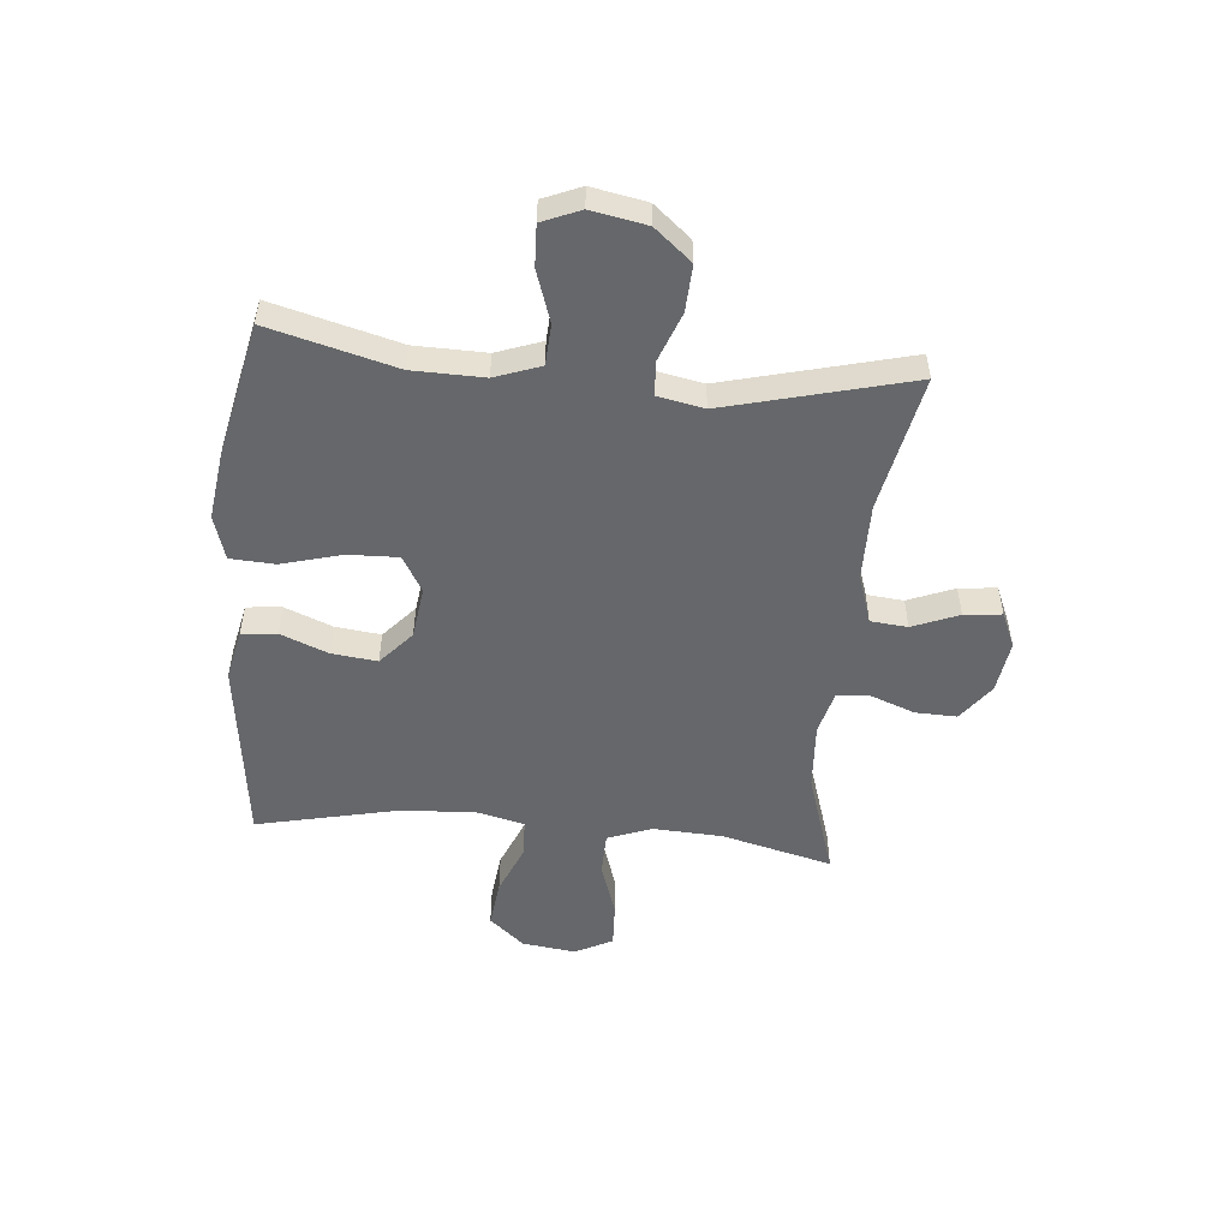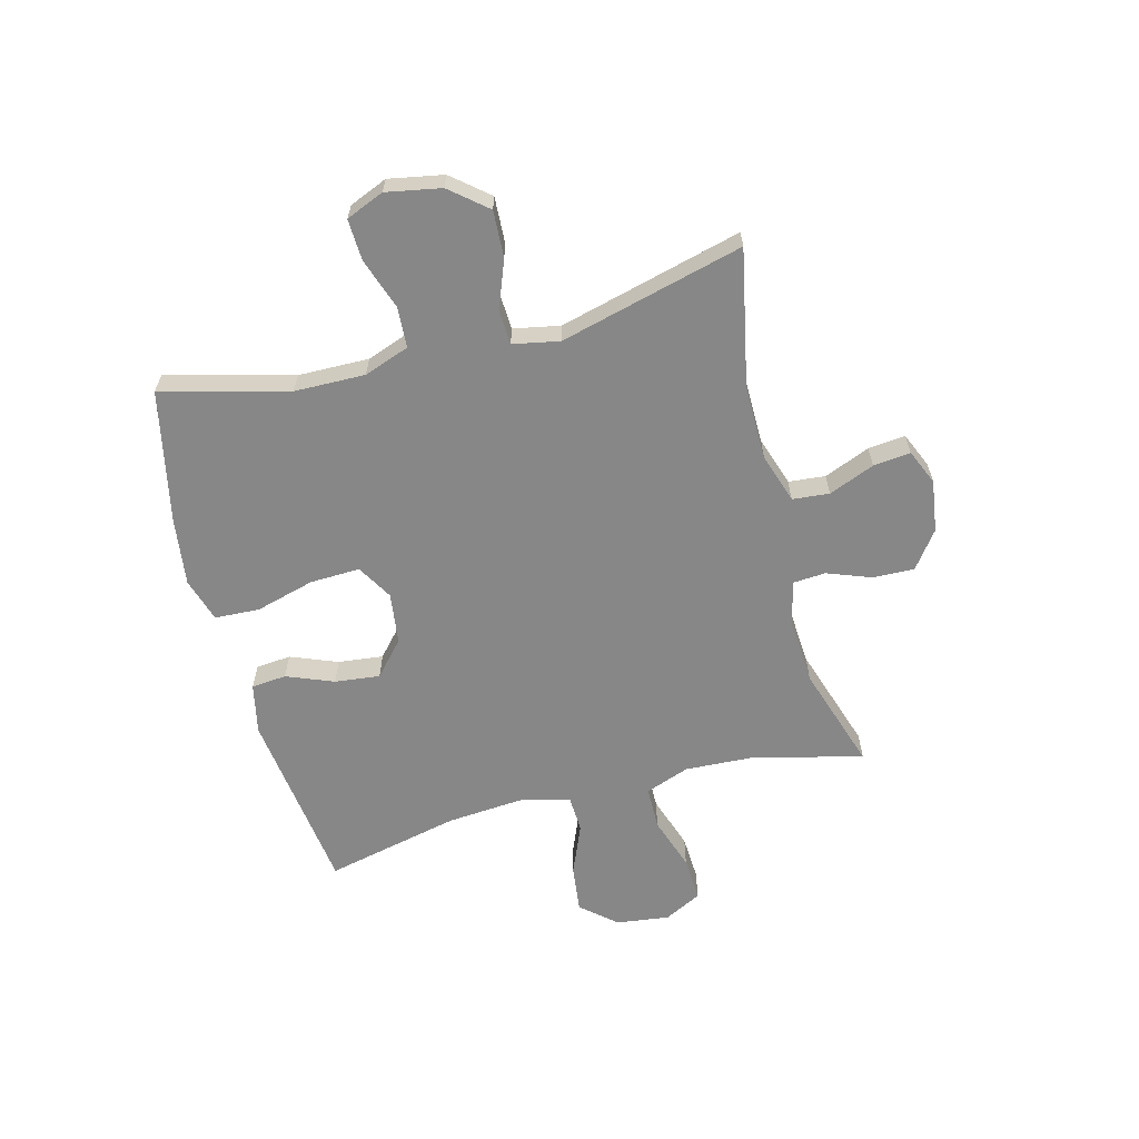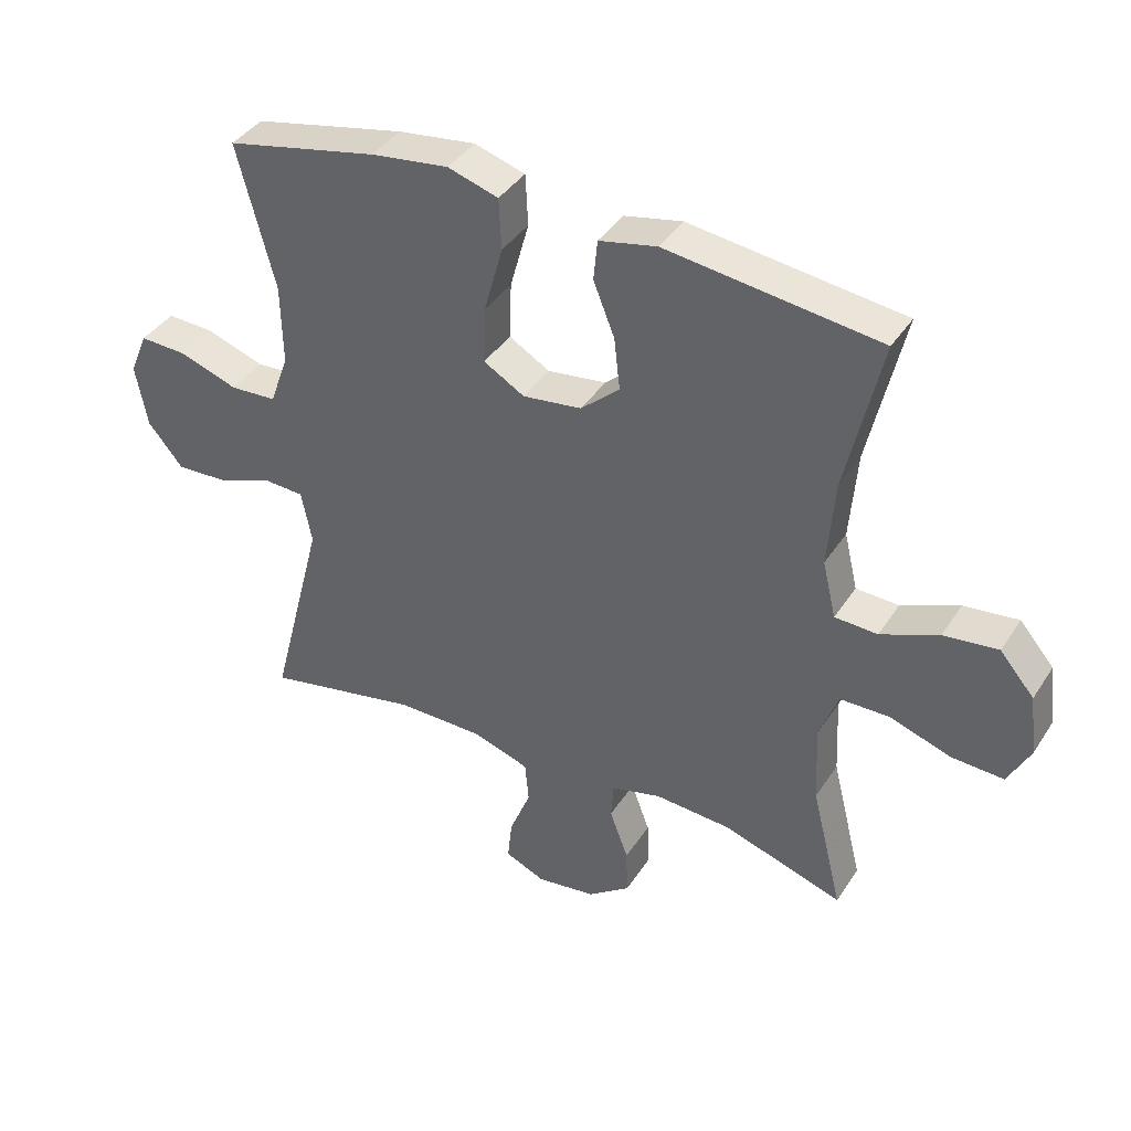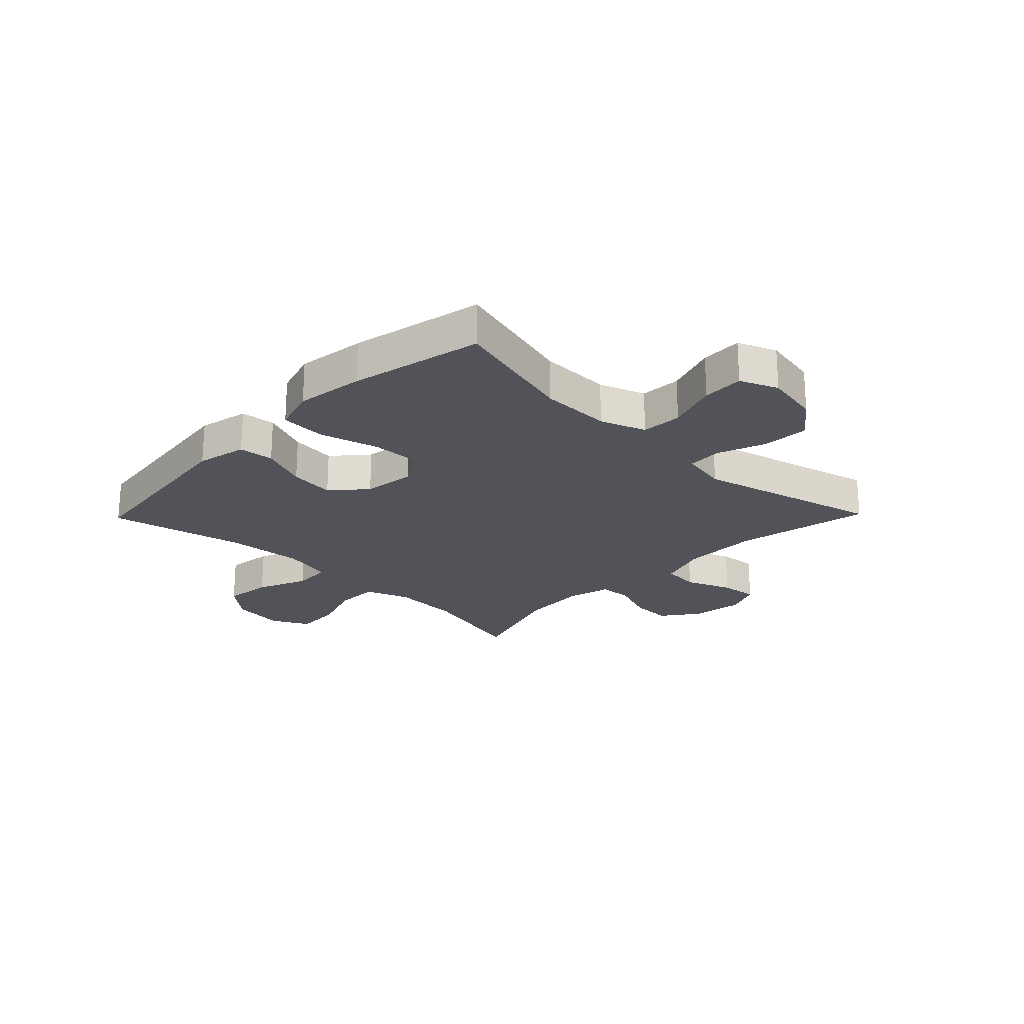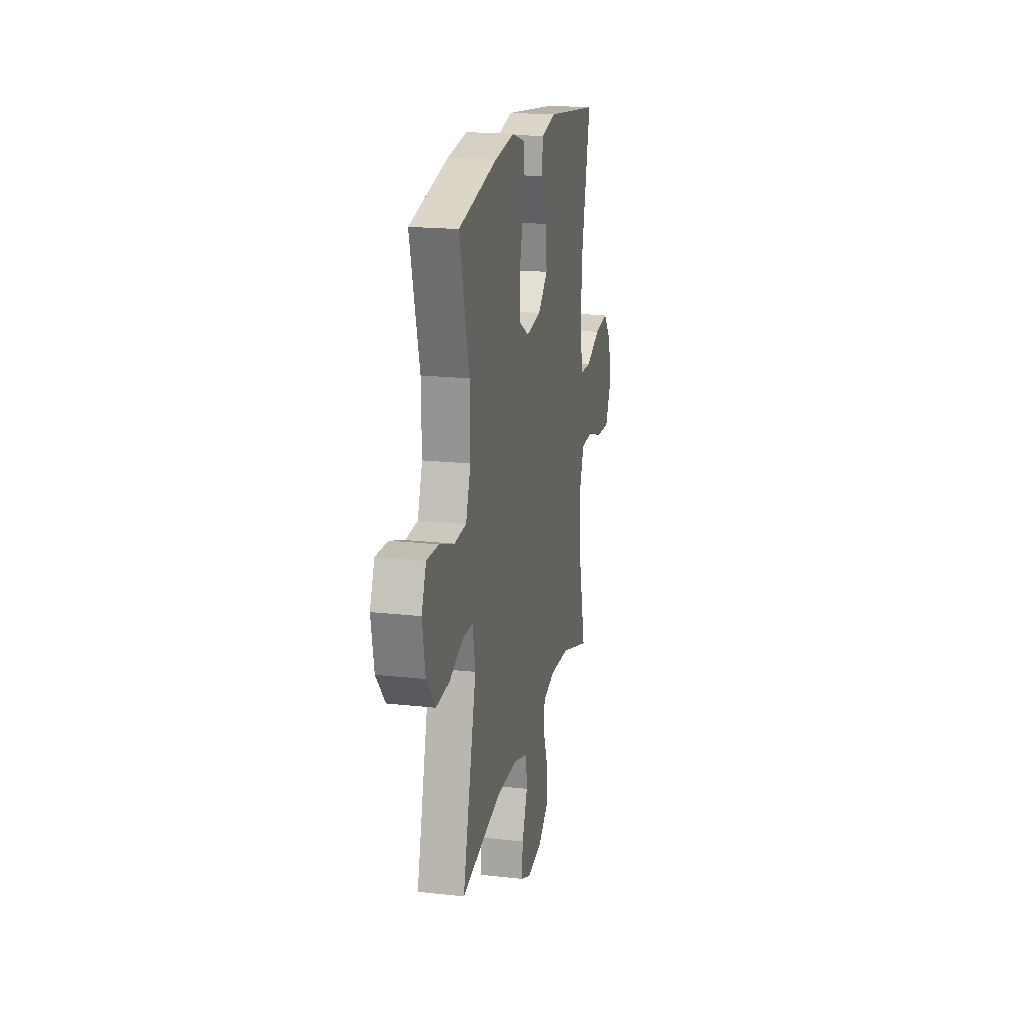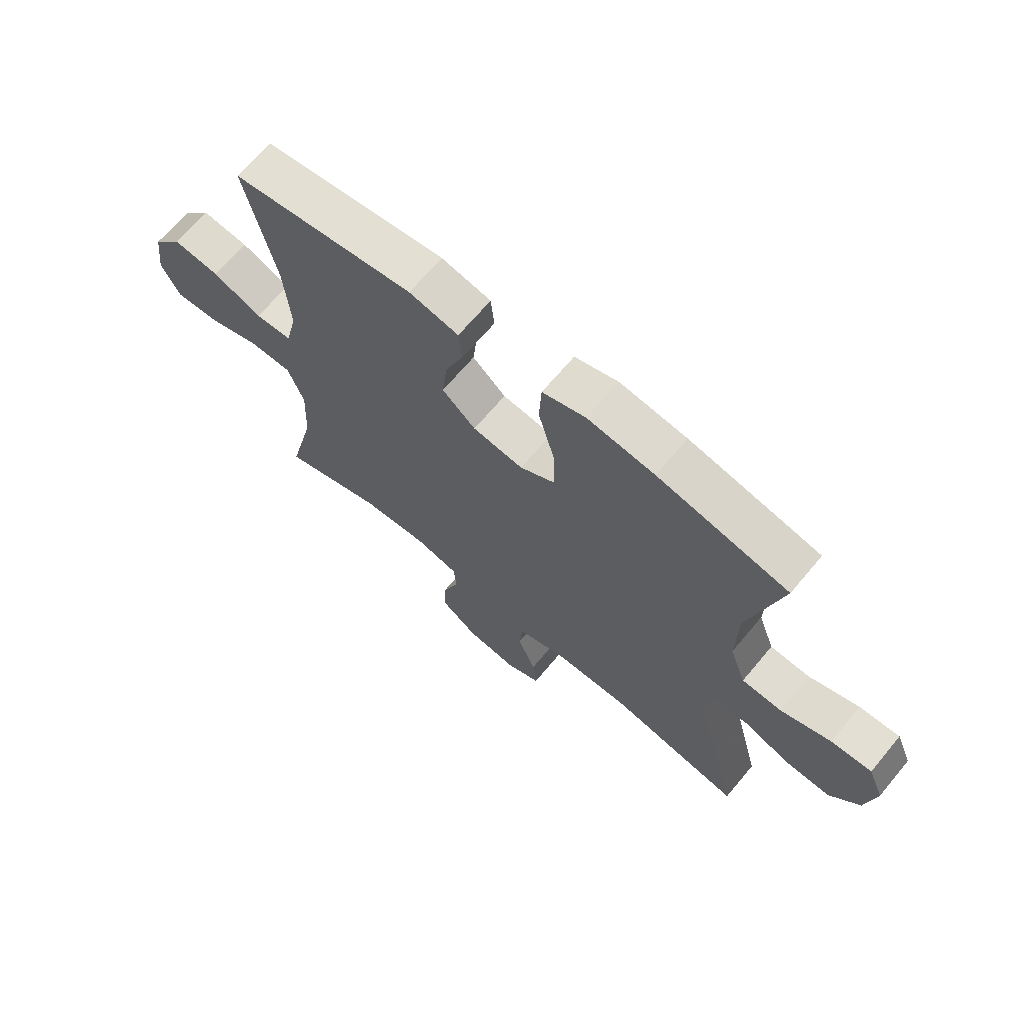
<metadata>
{"format":"obj","ext":"obj","renderer":"f3d","projection":"perspective","resolution":1024,"background":"white","views":[{"elev":-52.0,"azim":84.6,"up":"+Y"},{"elev":-62.4,"azim":104.6,"up":"+Y"},{"elev":39.5,"azim":-150.3,"up":"+Z"},{"elev":-22.7,"azim":45.8,"up":"+Y"},{"elev":19.2,"azim":101.8,"up":"+Z"},{"elev":67.5,"azim":39.9,"up":"+Z"}]}
</metadata>
<code>
v -0.5 0.07 -0.5
v -0.452 0.07 -0.306
v -0.446 0.07 -0.184
v -0.475 0.07 -0.106
v -0.551 0.07 -0.105
v -0.646 0.07 -0.137
v -0.726 0.07 -0.141
v -0.76 0.07 -0.075
v -0.748 0.07 0.019
v -0.695 0.07 0.081
v -0.611 0.07 0.071
v -0.522 0.07 0.034
v -0.456 0.07 0.037
v -0.435 0.07 0.125
v -0.446 0.07 0.261
v -0.5 0.07 0.5
v -0.171 0.07 0.542
v -0.082 0.07 0.523
v -0.076 0.07 0.461
v -0.109 0.07 0.378
v -0.118 0.07 0.298
v -0.058 0.07 0.245
v 0.033 0.07 0.233
v 0.096 0.07 0.27
v 0.093 0.07 0.358
v 0.064 0.07 0.463
v 0.068 0.07 0.542
v 0.146 0.07 0.566
v 0.266 0.07 0.55
v 0.5 0.07 0.5
v 0.442 0.07 0.277
v 0.44 0.07 0.152
v 0.469 0.07 0.072
v 0.541 0.07 0.068
v 0.631 0.07 0.099
v 0.704 0.07 0.102
v 0.732 0.07 0.035
v 0.714 0.07 -0.062
v 0.66 0.07 -0.127
v 0.578 0.07 -0.123
v 0.493 0.07 -0.091
v 0.432 0.07 -0.094
v 0.416 0.07 -0.176
v 0.5 0.07 -0.5
v 0.261 0.07 -0.452
v 0.127 0.07 -0.453
v 0.039 0.07 -0.482
v 0.033 0.07 -0.547
v 0.066 0.07 -0.628
v 0.073 0.07 -0.694
v 0.011 0.07 -0.721
v -0.081 0.07 -0.708
v -0.146 0.07 -0.66
v -0.144 0.07 -0.587
v -0.115 0.07 -0.509
v -0.119 0.07 -0.452
v -0.196 0.07 -0.432
v -0.315 0.07 -0.44
v -0.5 0 -0.5
v -0.452 0 -0.306
v -0.446 0 -0.184
v -0.475 0 -0.106
v -0.551 0 -0.105
v -0.646 0 -0.137
v -0.726 0 -0.141
v -0.76 0 -0.075
v -0.748 0 0.019
v -0.695 0 0.081
v -0.611 0 0.071
v -0.522 0 0.034
v -0.456 0 0.037
v -0.435 0 0.125
v -0.446 0 0.261
v -0.5 0 0.5
v -0.171 0 0.542
v -0.082 0 0.523
v -0.076 0 0.461
v -0.109 0 0.378
v -0.118 0 0.298
v -0.058 0 0.245
v 0.033 0 0.233
v 0.096 0 0.27
v 0.093 0 0.358
v 0.064 0 0.463
v 0.068 0 0.542
v 0.146 0 0.566
v 0.266 0 0.55
v 0.5 0 0.5
v 0.442 0 0.277
v 0.44 0 0.152
v 0.469 0 0.072
v 0.541 0 0.068
v 0.631 0 0.099
v 0.704 0 0.102
v 0.732 0 0.035
v 0.714 0 -0.062
v 0.66 0 -0.127
v 0.578 0 -0.123
v 0.493 0 -0.091
v 0.432 0 -0.094
v 0.416 0 -0.176
v 0.5 0 -0.5
v 0.261 0 -0.452
v 0.127 0 -0.453
v 0.039 0 -0.482
v 0.033 0 -0.547
v 0.066 0 -0.628
v 0.073 0 -0.694
v 0.011 0 -0.721
v -0.081 0 -0.708
v -0.146 0 -0.66
v -0.144 0 -0.587
v -0.115 0 -0.509
v -0.119 0 -0.452
v -0.196 0 -0.432
v -0.315 0 -0.44
f 53 54 55
f 52 53 55
f 51 52 55
f 50 51 55
f 49 50 55
f 48 49 55
f 47 48 55 56
f 46 47 56 57
f 43 44 45
f 45 46 57
f 43 45 57
f 42 43 57
f 39 40 41
f 38 39 41
f 37 38 41
f 36 37 41
f 35 36 41
f 34 35 41
f 33 34 41 42
f 42 57 58
f 33 42 58
f 32 33 58
f 29 30 31
f 28 29 31
f 27 28 31
f 26 27 31
f 25 26 31
f 24 25 31 32
f 18 19 20
f 17 18 20
f 16 17 20
f 15 16 20
f 14 15 20 21
f 13 14 21 22
f 10 11 12
f 9 10 12
f 8 9 12
f 7 8 12
f 6 7 12
f 5 6 12
f 4 5 12 13
f 13 22 23
f 4 13 23
f 3 4 23
f 58 1 2
f 24 32 58
f 23 24 58
f 3 23 58
f 2 3 58
f 113 112 111
f 113 111 110
f 113 110 109
f 113 109 108
f 113 108 107
f 113 107 106
f 114 113 106 105
f 115 114 105 104
f 103 102 101
f 115 104 103
f 115 103 101
f 115 101 100
f 99 98 97
f 99 97 96
f 99 96 95
f 99 95 94
f 99 94 93
f 99 93 92
f 100 99 92 91
f 116 115 100
f 116 100 91
f 116 91 90
f 89 88 87
f 89 87 86
f 89 86 85
f 89 85 84
f 89 84 83
f 90 89 83 82
f 78 77 76
f 78 76 75
f 78 75 74
f 78 74 73
f 79 78 73 72
f 80 79 72 71
f 70 69 68
f 70 68 67
f 70 67 66
f 70 66 65
f 70 65 64
f 70 64 63
f 71 70 63 62
f 81 80 71
f 81 71 62
f 81 62 61
f 60 59 116
f 116 90 82
f 116 82 81
f 116 81 61
f 116 61 60
f 1 59 60 2
f 2 60 61 3
f 3 61 62 4
f 4 62 63 5
f 5 63 64 6
f 6 64 65 7
f 7 65 66 8
f 8 66 67 9
f 9 67 68 10
f 10 68 69 11
f 11 69 70 12
f 12 70 71 13
f 13 71 72 14
f 14 72 73 15
f 15 73 74 16
f 16 74 75 17
f 17 75 76 18
f 18 76 77 19
f 19 77 78 20
f 20 78 79 21
f 21 79 80 22
f 22 80 81 23
f 23 81 82 24
f 24 82 83 25
f 25 83 84 26
f 26 84 85 27
f 27 85 86 28
f 28 86 87 29
f 29 87 88 30
f 30 88 89 31
f 31 89 90 32
f 32 90 91 33
f 33 91 92 34
f 34 92 93 35
f 35 93 94 36
f 36 94 95 37
f 37 95 96 38
f 38 96 97 39
f 39 97 98 40
f 40 98 99 41
f 41 99 100 42
f 42 100 101 43
f 43 101 102 44
f 44 102 103 45
f 45 103 104 46
f 46 104 105 47
f 47 105 106 48
f 48 106 107 49
f 49 107 108 50
f 50 108 109 51
f 51 109 110 52
f 52 110 111 53
f 53 111 112 54
f 54 112 113 55
f 55 113 114 56
f 56 114 115 57
f 57 115 116 58
f 58 116 59 1

</code>
